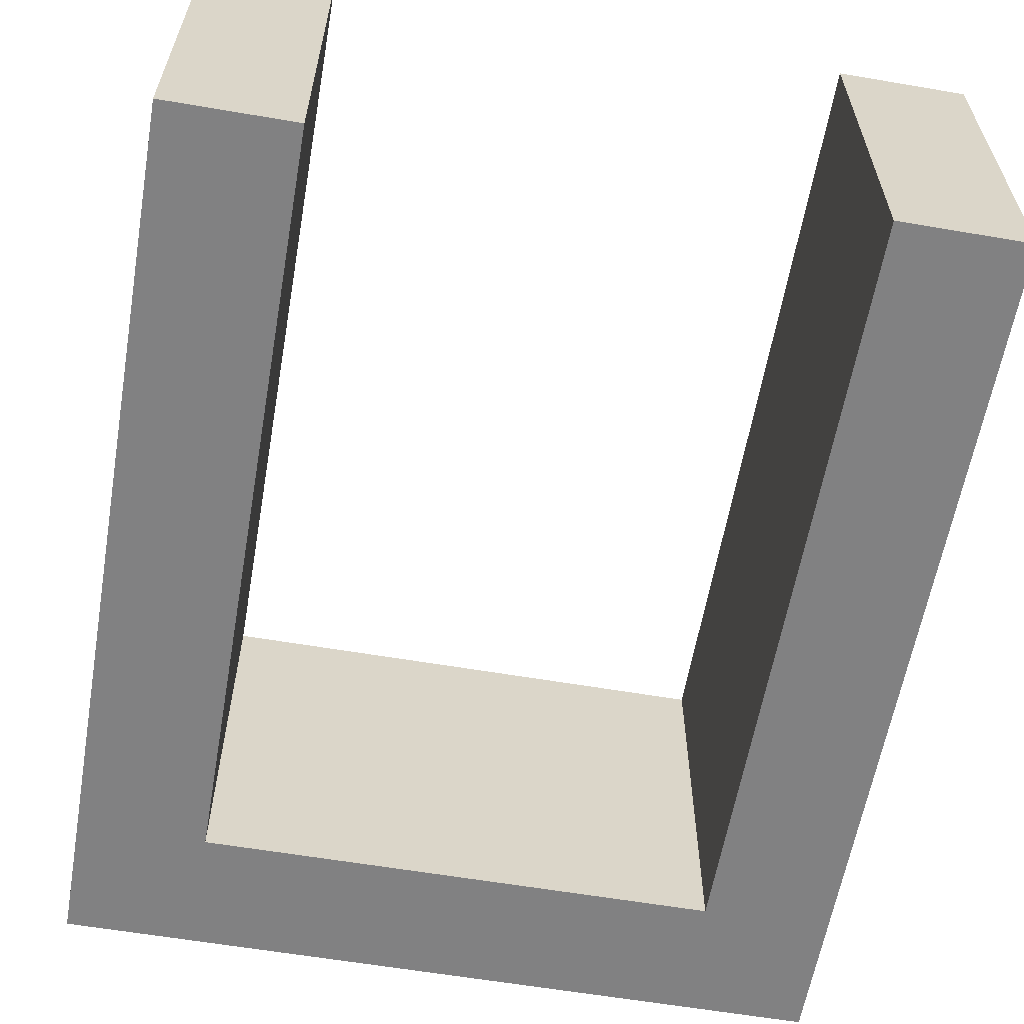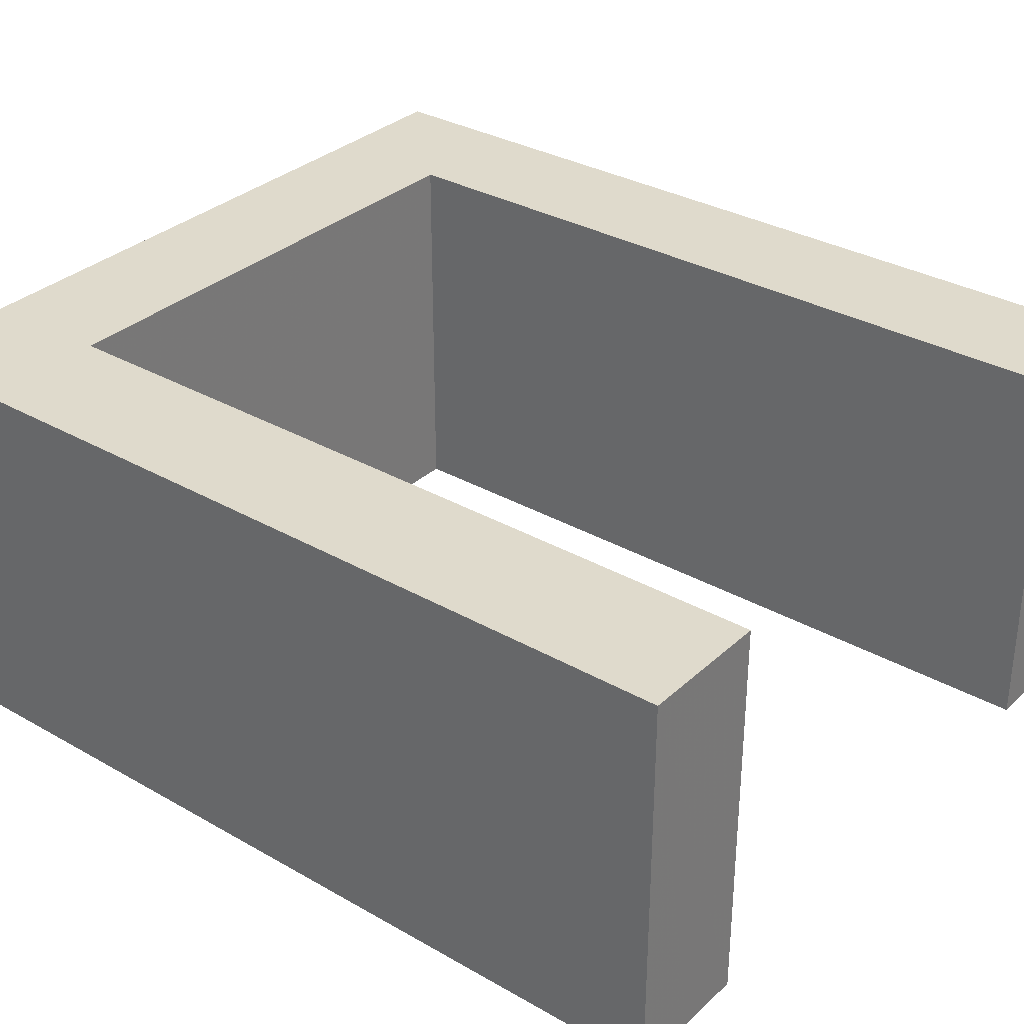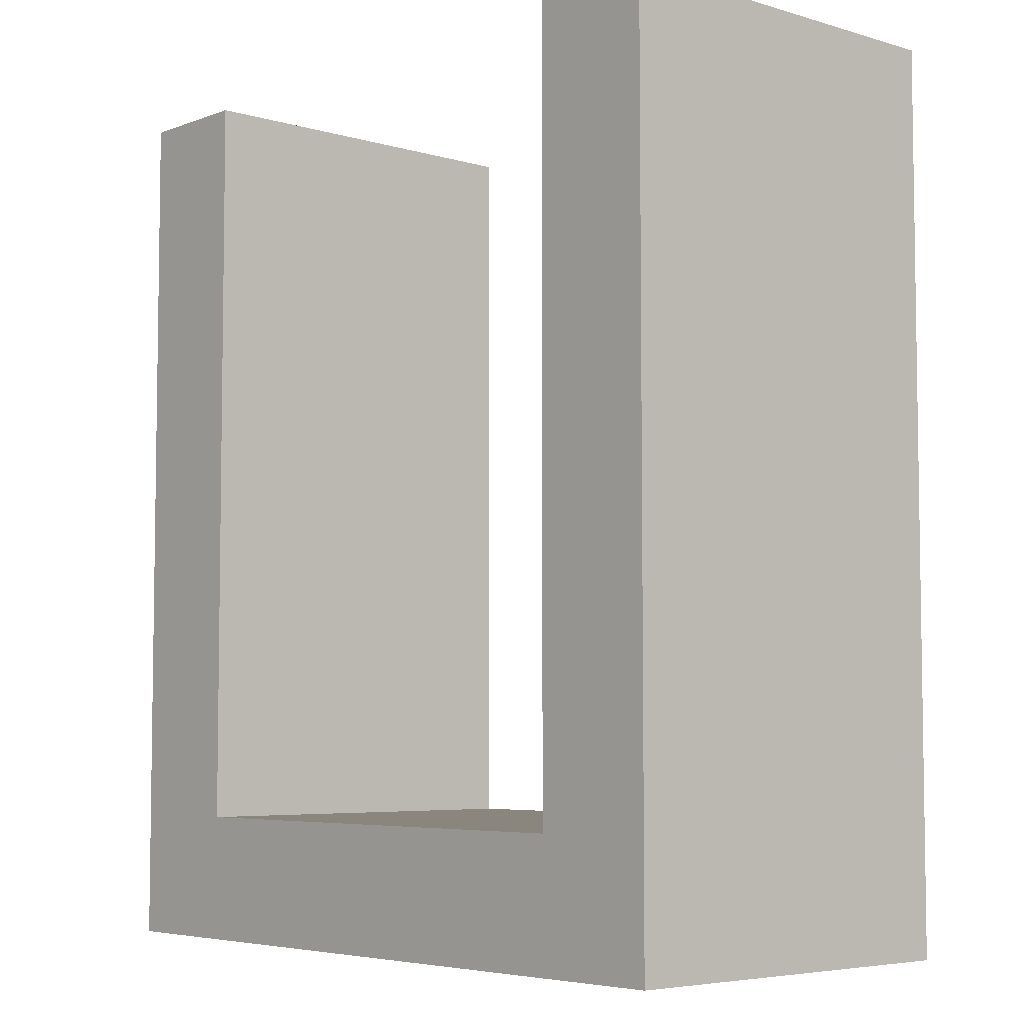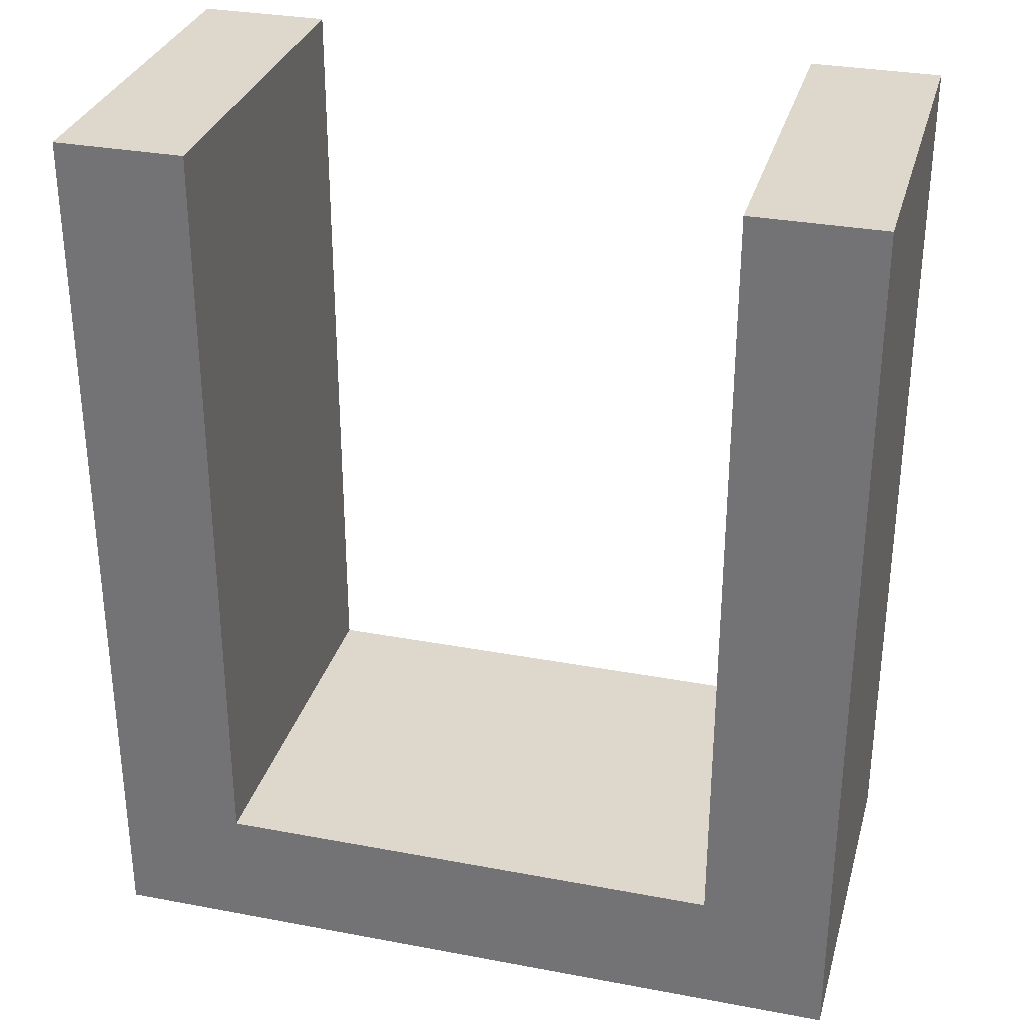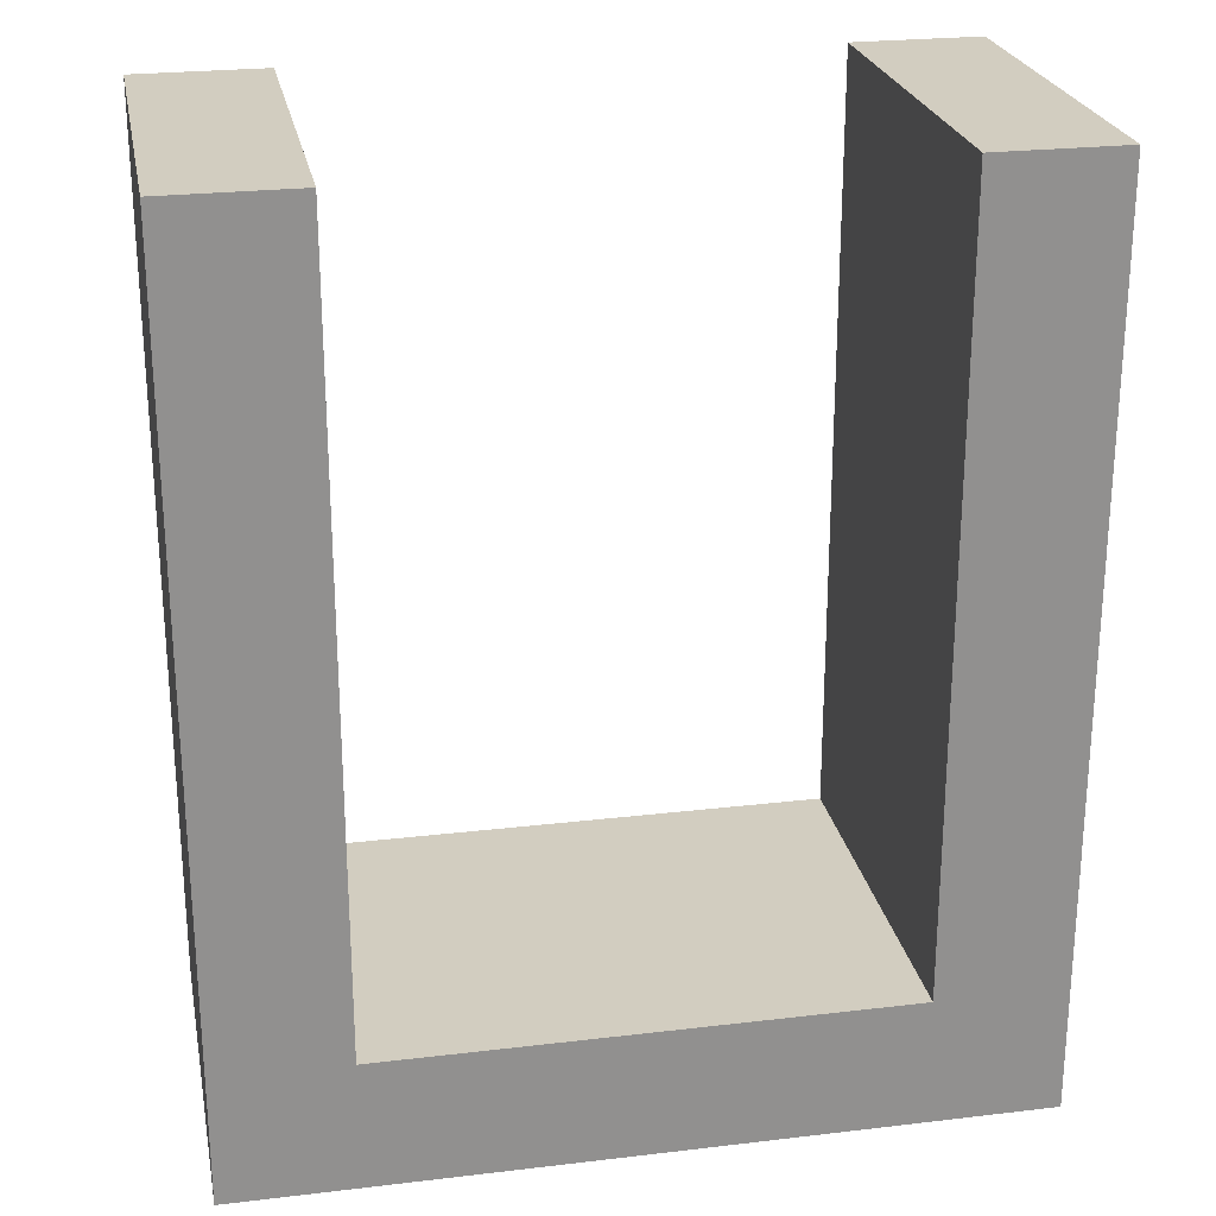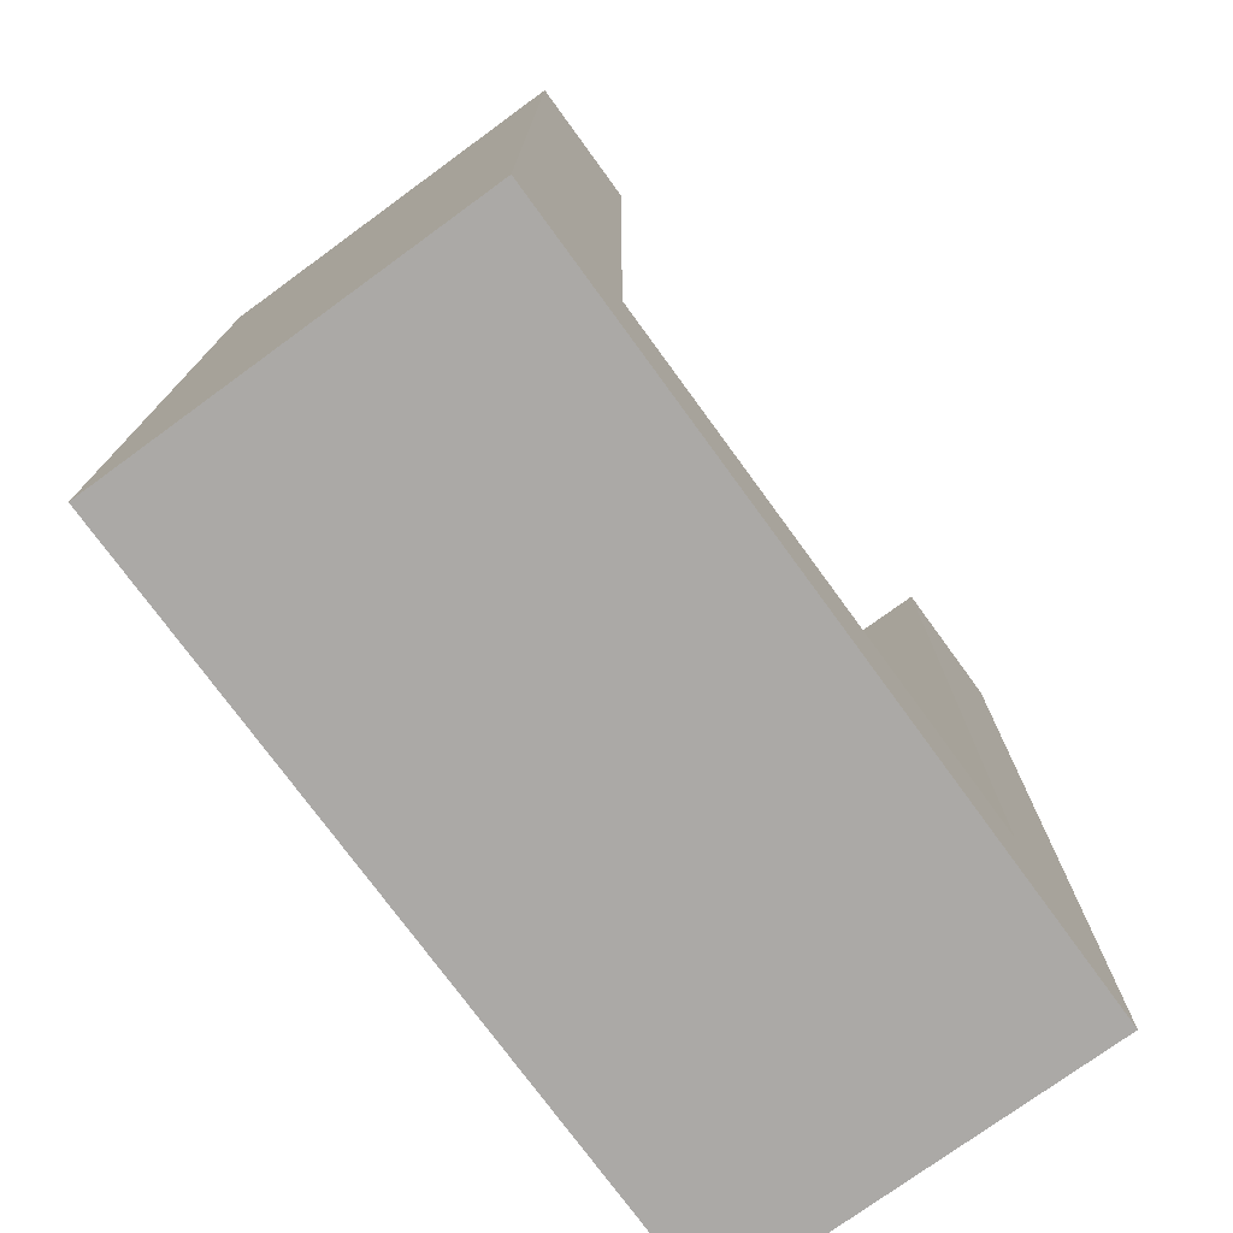
<metadata>
{"format":"obj","ext":"obj","renderer":"f3d","projection":"perspective","resolution":1024,"background":"white","views":[{"elev":-60.5,"azim":-9.9,"up":"+Y"},{"elev":32.4,"azim":-51.5,"up":"+Y"},{"elev":-5.4,"azim":48.2,"up":"+Z"},{"elev":31.2,"azim":15.0,"up":"+Z"},{"elev":24.5,"azim":169.0,"up":"+Z"},{"elev":-75.6,"azim":-53.9,"up":"+Z"}]}
</metadata>
<code>
g pb_Mesh55592
v -8 -12 0
v -24 -12 0
v -8 0 0
v -24 0 0
v -28 -12 0
v -28 -12 -4
v -28 0 0
v -28 0 -4
v -24 -12 -4
v -8 -12 -4
v -24 0 -4
v -8 0 -4
v -4 -12 -4
v -4 -12 0
v -4 0 -4
v -4 0 0
v -8 0 0
v -24 0 0
v -8 0 -4
v -24 0 -4
v -8 -12 -4
v -24 -12 -4
v -8 -12 0
v -24 -12 0
v -4 -12 -4
v -4 -12 0
v -4 0 -4
v -4 -12 -4
v -8 -12 24
v -8 0 24
v -4 -12 24
v -4 0 24
v -4 0 0
v -4 0 -4
v -8 -12 0
v -8 0 0
v -8 -12 24
v -8 0 24
v -4 -12 24
v -8 -12 24
v -8 0 24
v -4 0 24
v -4 0 24
v -4 -12 24
v -28 -12 0
v -28 -12 -4
v -24 0 24
v -24 -12 24
v -28 0 24
v -28 -12 24
v -28 -12 -4
v -28 0 -4
v -28 0 -4
v -28 0 0
v -24 0 0
v -24 -12 0
v -24 0 24
v -24 -12 24
v -28 0 24
v -24 0 24
v -24 -12 24
v -28 -12 24
v -28 -12 24
v -28 0 24
g pb_Mesh55592_0
f 3 2 1
f 3 4 2
f 7 6 5
f 7 8 6
f 11 10 9
f 11 12 10
f 15 14 13
f 15 16 14
f 19 18 17
f 19 20 18
f 23 22 21
f 23 24 22
f 25 23 21
f 25 26 23
f 27 10 12
f 27 28 10
f 31 30 29
f 31 32 30
f 33 19 17
f 33 34 19
f 37 36 35
f 37 38 36
f 39 23 26
f 39 40 23
f 41 33 17
f 41 42 33
f 43 14 16
f 43 44 14
f 45 22 24
f 45 46 22
f 49 48 47
f 49 50 48
f 51 11 9
f 51 52 11
f 53 18 20
f 53 54 18
f 57 56 55
f 57 58 56
f 59 18 54
f 59 60 18
f 61 45 24
f 61 62 45
f 63 7 5
f 63 64 7

</code>
